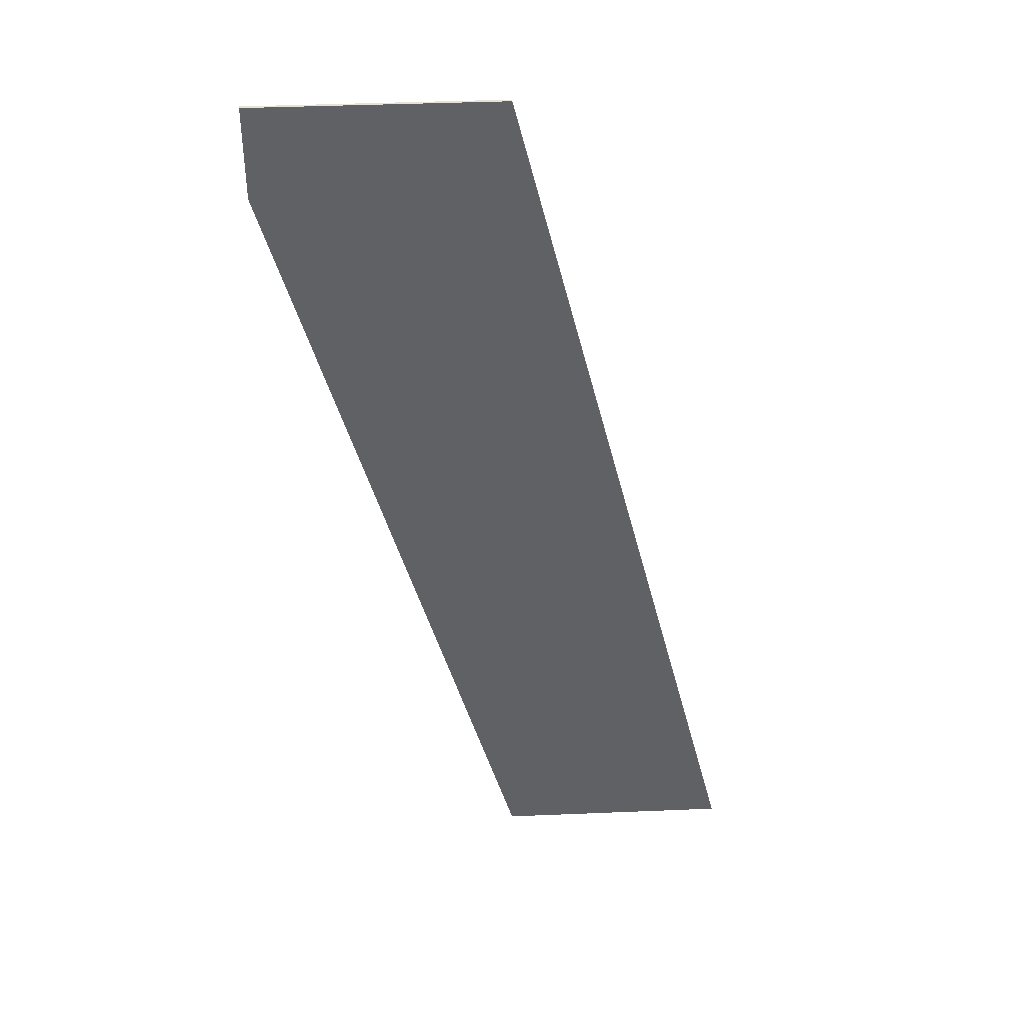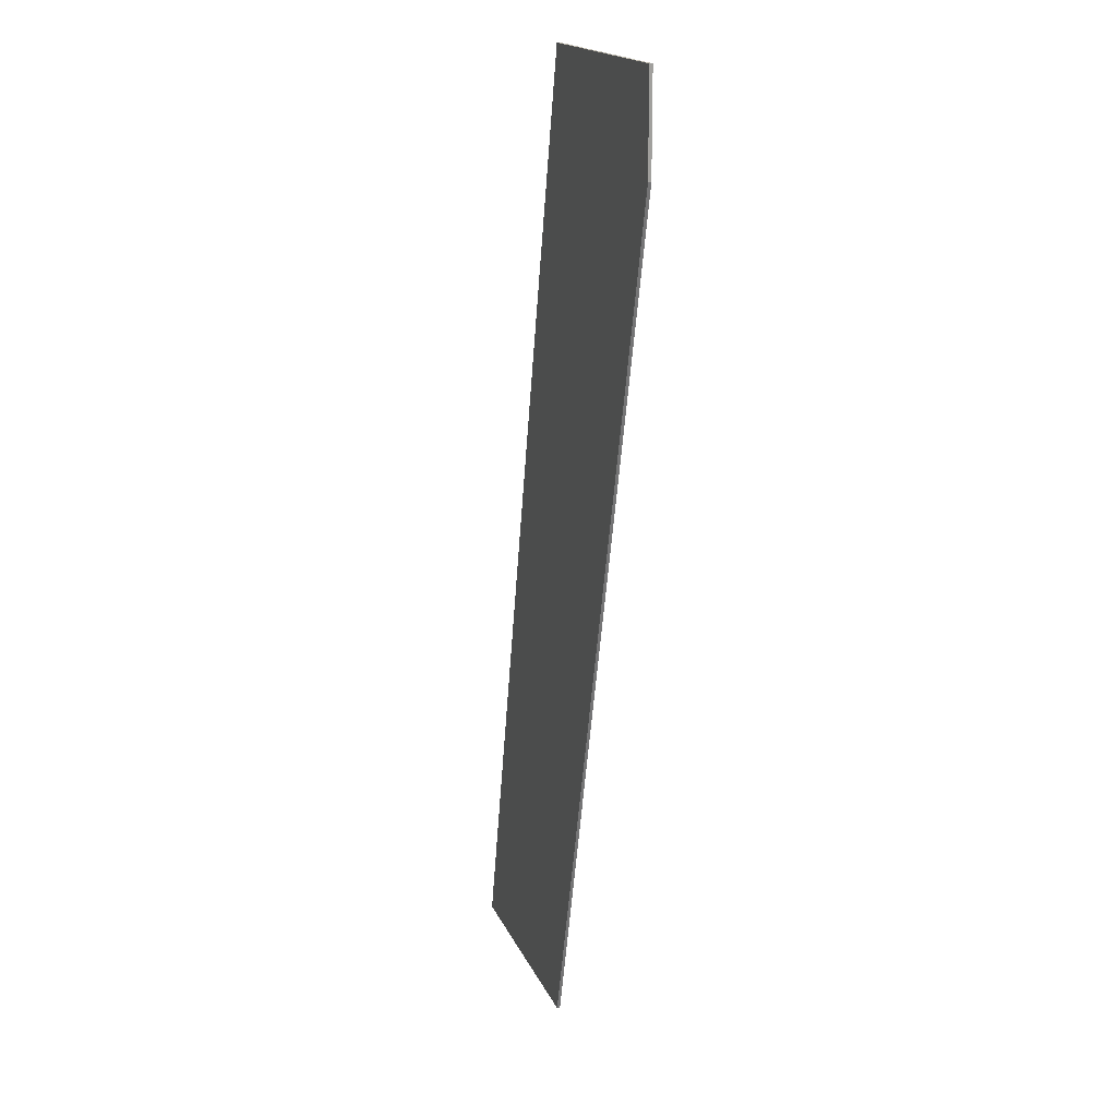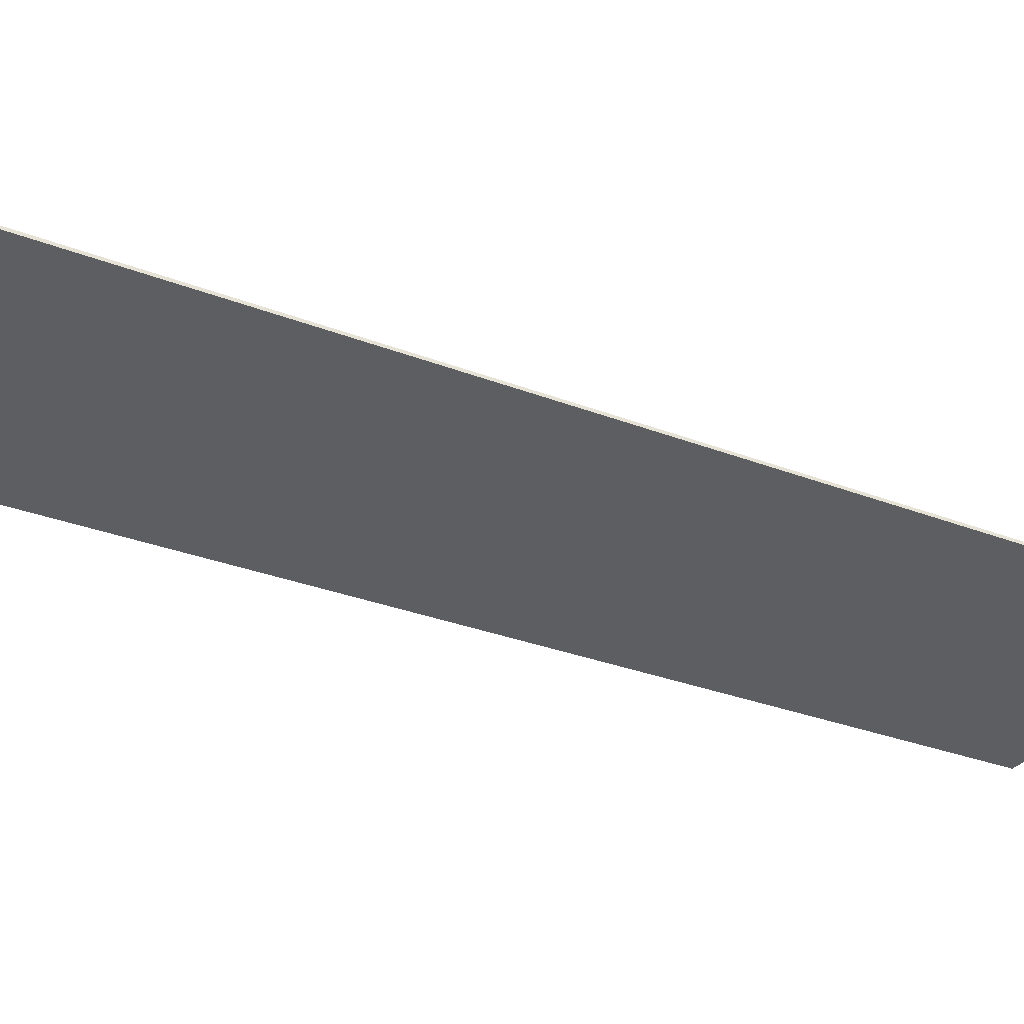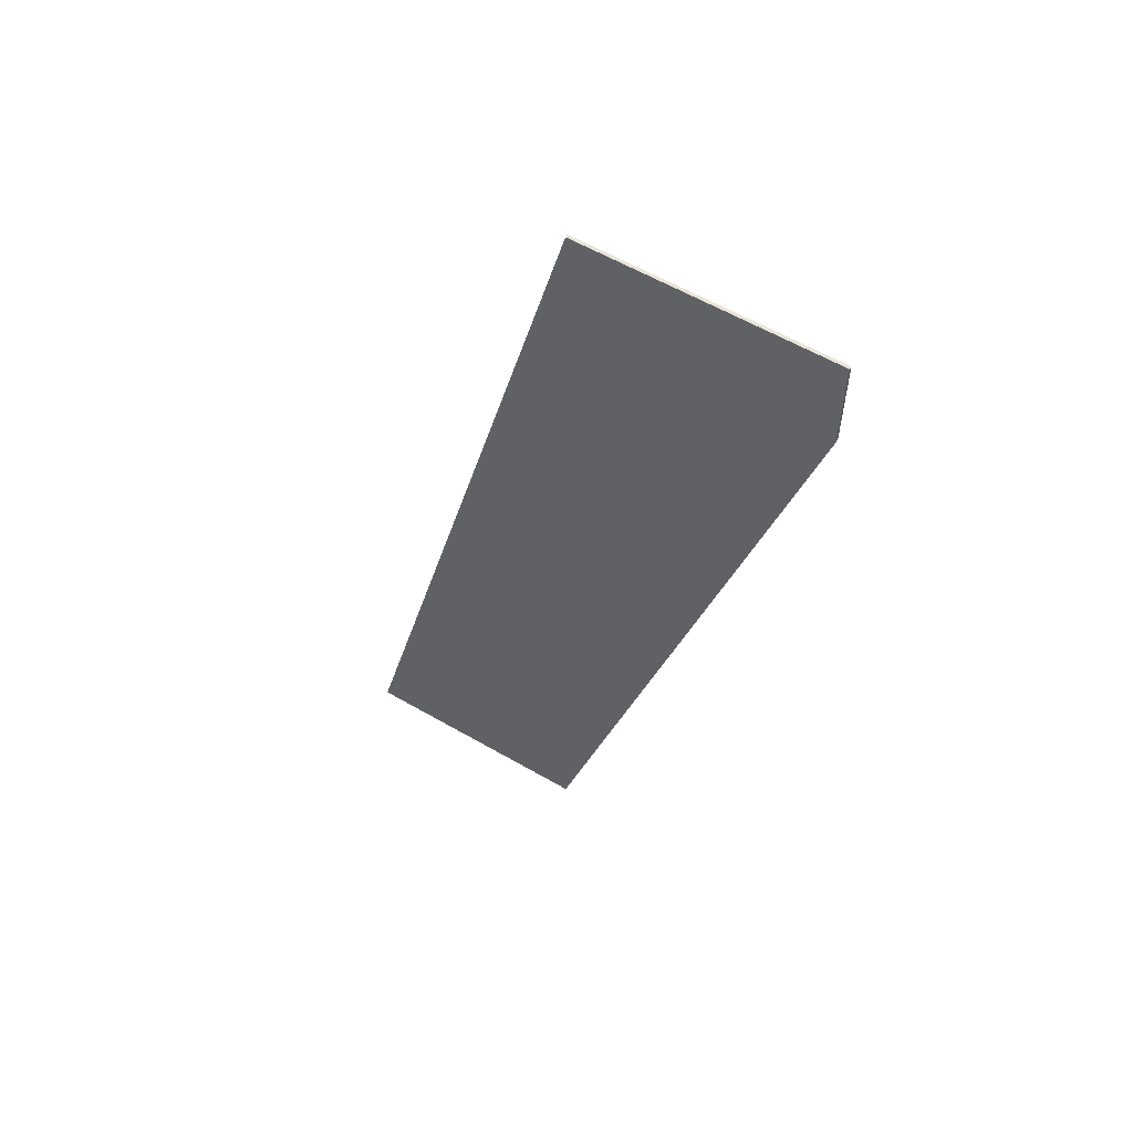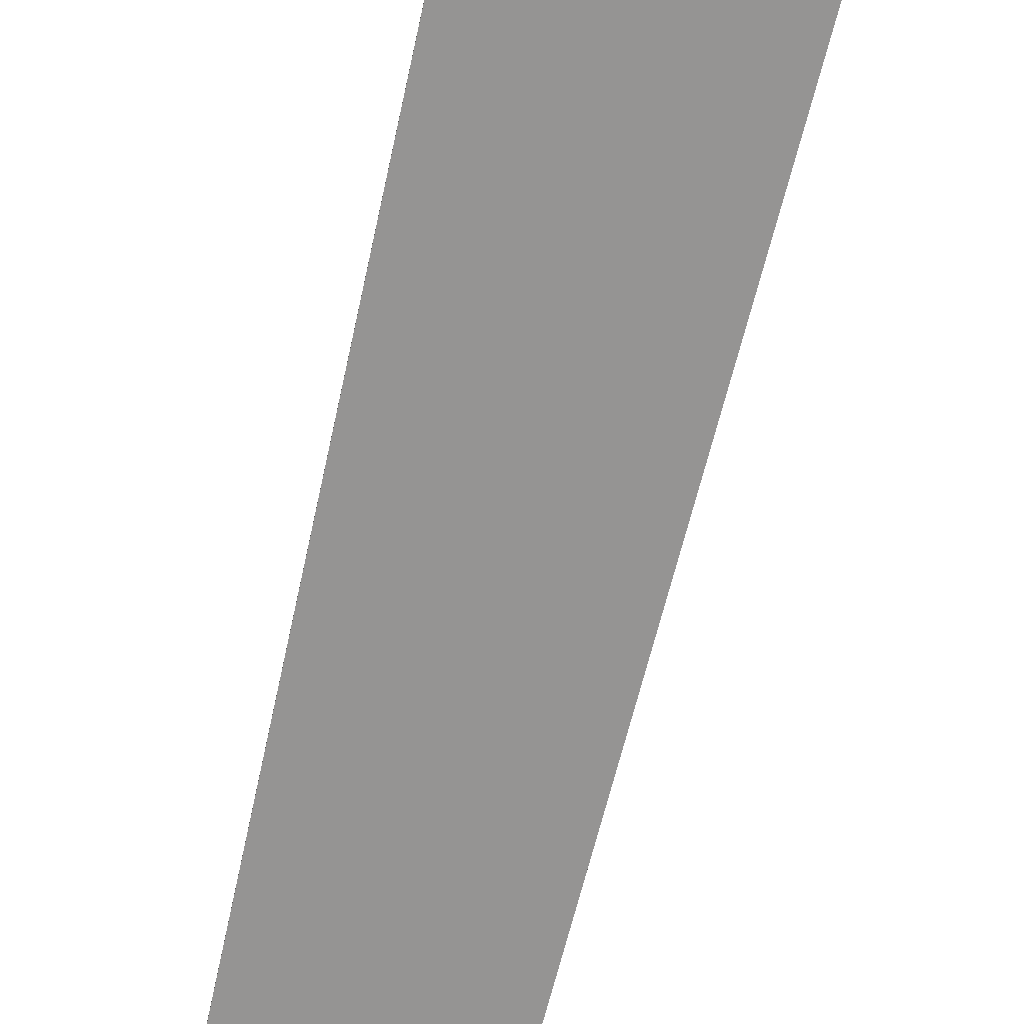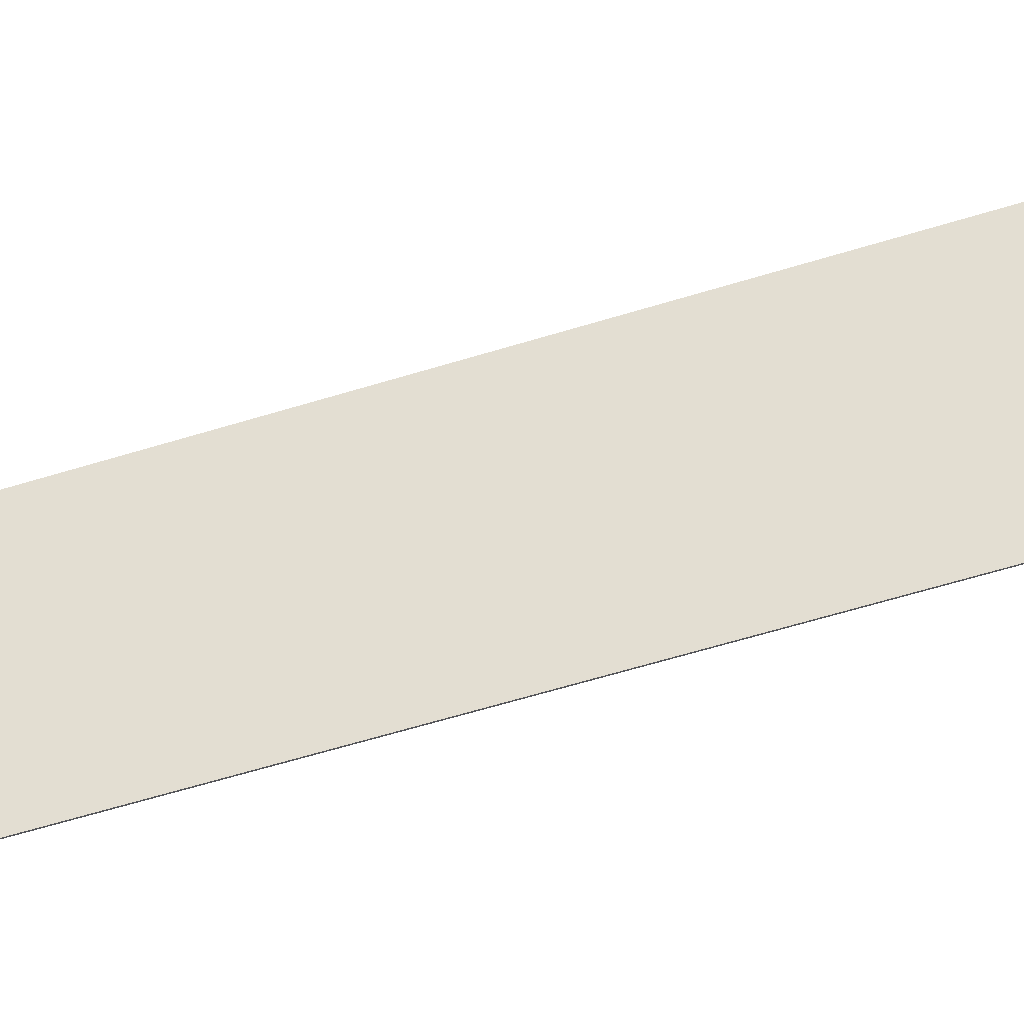
<metadata>
{"format":"obj","ext":"obj","renderer":"f3d","projection":"perspective","resolution":1024,"background":"white","views":[{"elev":40.8,"azim":-2.9,"up":"+Z"},{"elev":17.4,"azim":-107.7,"up":"+Z"},{"elev":-38.7,"azim":50.8,"up":"+Y"},{"elev":58.7,"azim":-149.1,"up":"+Z"},{"elev":-67.1,"azim":-27.9,"up":"+Y"},{"elev":67.7,"azim":-121.3,"up":"+Y"}]}
</metadata>
<code>
v -1 -0.0125 2
v -1 -0.0125 1.612
v 0 -0.0125 2
v 0 -0.0125 2
v -1 -0.0125 1.612
v 0 -0.0125 -2
v 1 -0.0125 -2
v 0 -0.0125 -2
v -1 -0.0125 1.612
v -1 0 1.612
v 0 0 -2
v -1 -0.0125 1.612
v -1 -0.0125 2
v -1 0 2
v -1 0 1.612
v -1 -0.0125 2
v 0 -0.0125 2
v 0 0 2
v -1 0 2
v 0 -0.0125 2
v 1 -0.0125 -2
v 1 0 -2
v 0 0 2
v 1 -0.0125 -2
v 0 -0.0125 -2
v 0 0 -2
v 1 0 -2
v 0 0 2
v -1 0 1.612
v -1 0 2
v 1 0 -2
v 0 0 -2
v -1 0 1.612
v 0 0 2
g mesh450950
f 1 2 3
f 4 5 6
f 6 7 4
f 8 9 10
f 10 11 8
f 12 13 14
f 14 15 12
f 16 17 18
f 18 19 16
f 20 21 22
f 22 23 20
f 24 25 26
f 26 27 24
f 28 29 30
f 31 32 33
f 33 34 31

</code>
